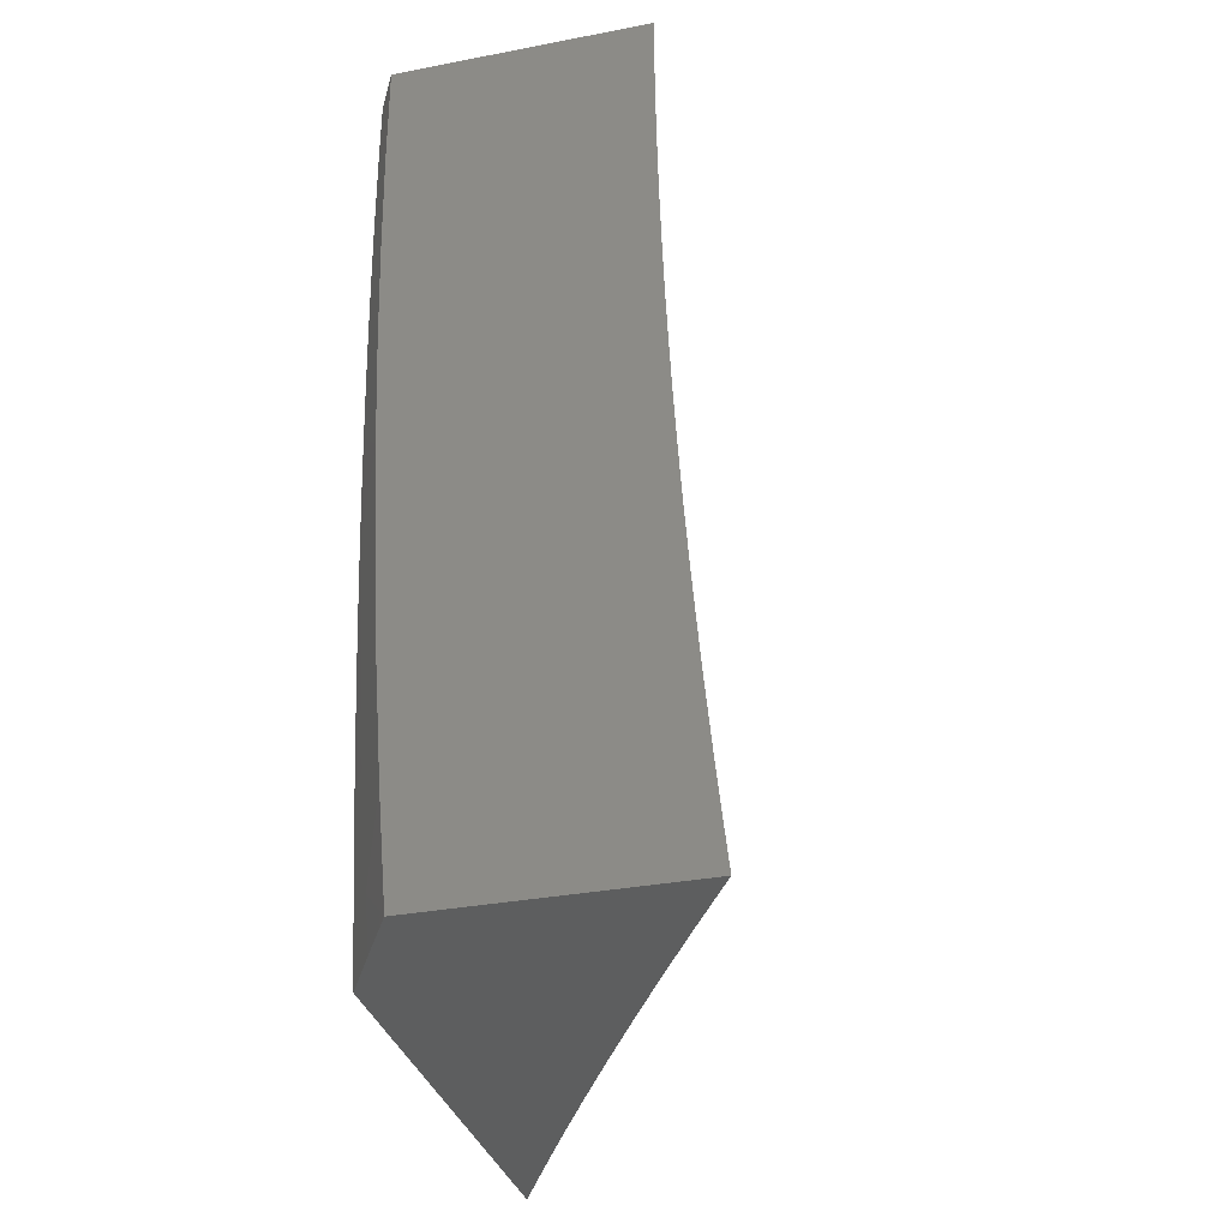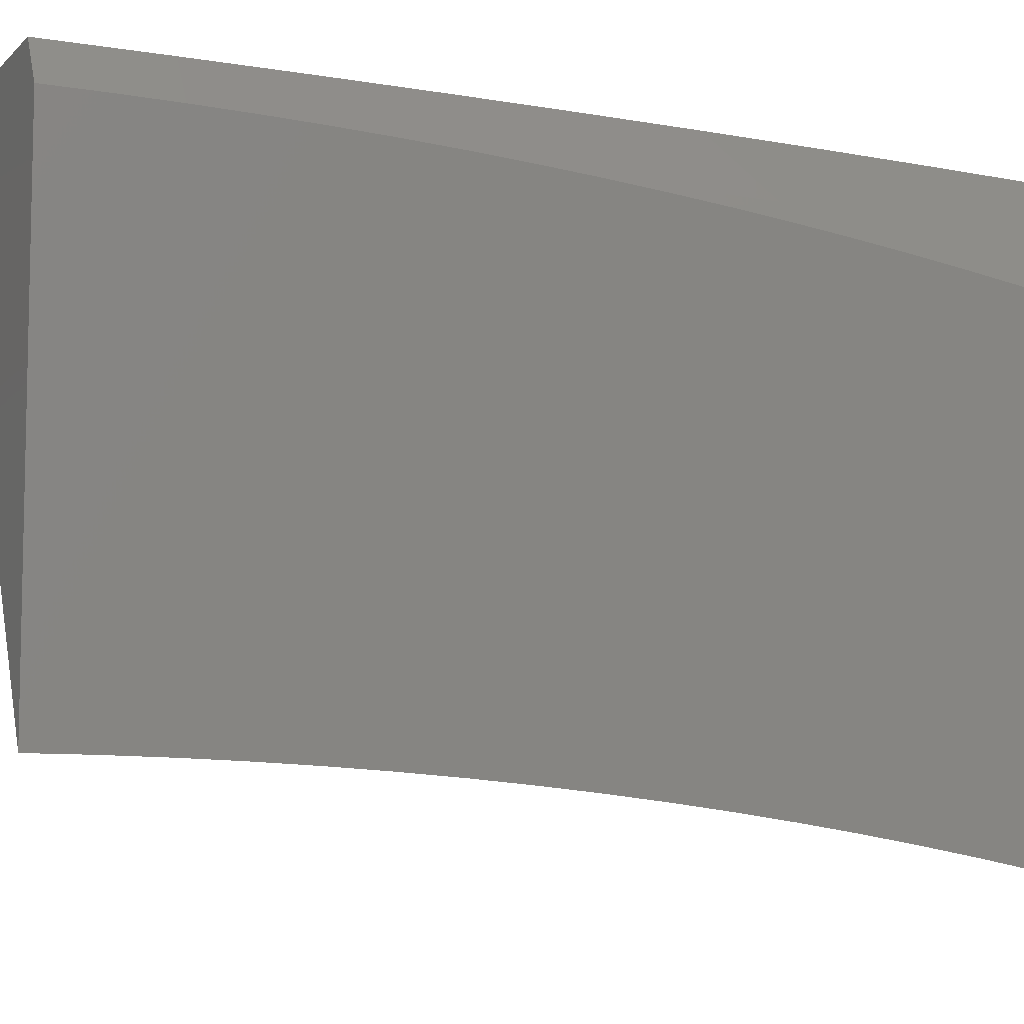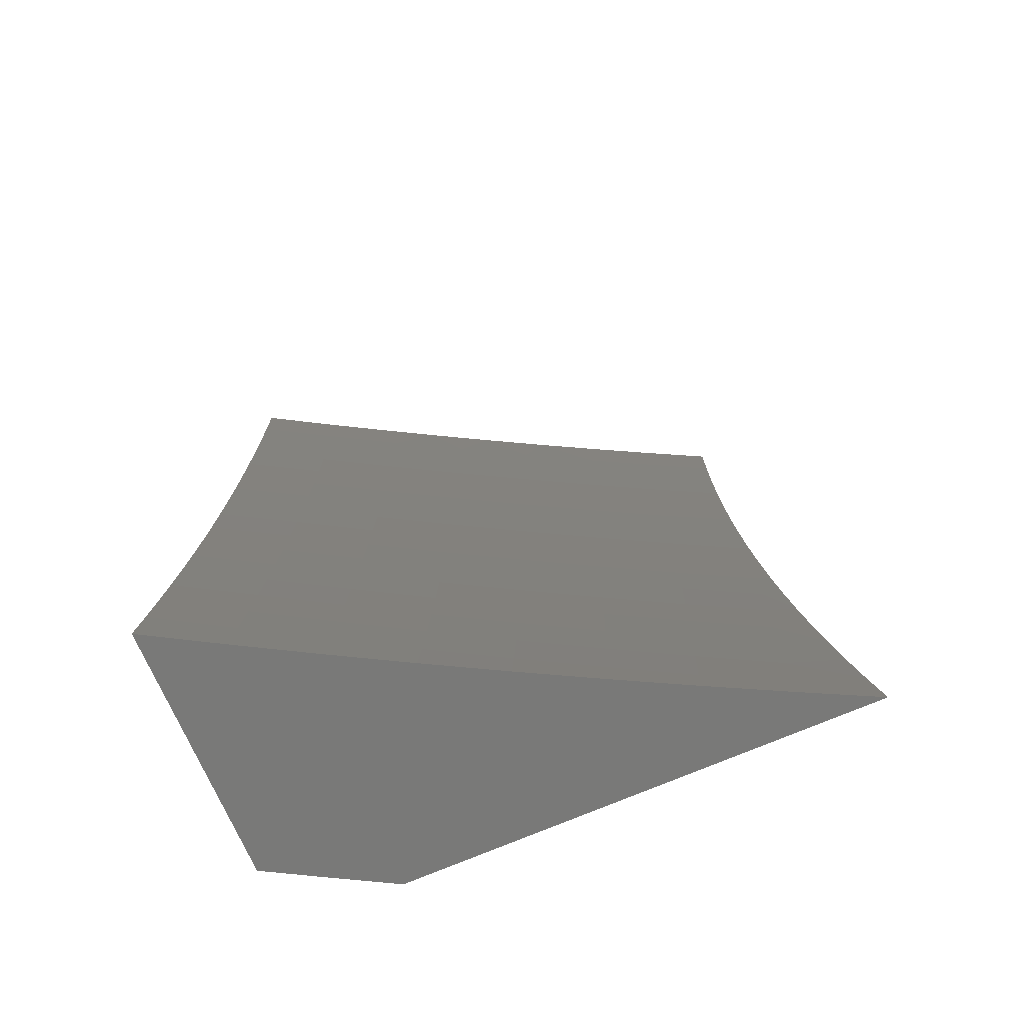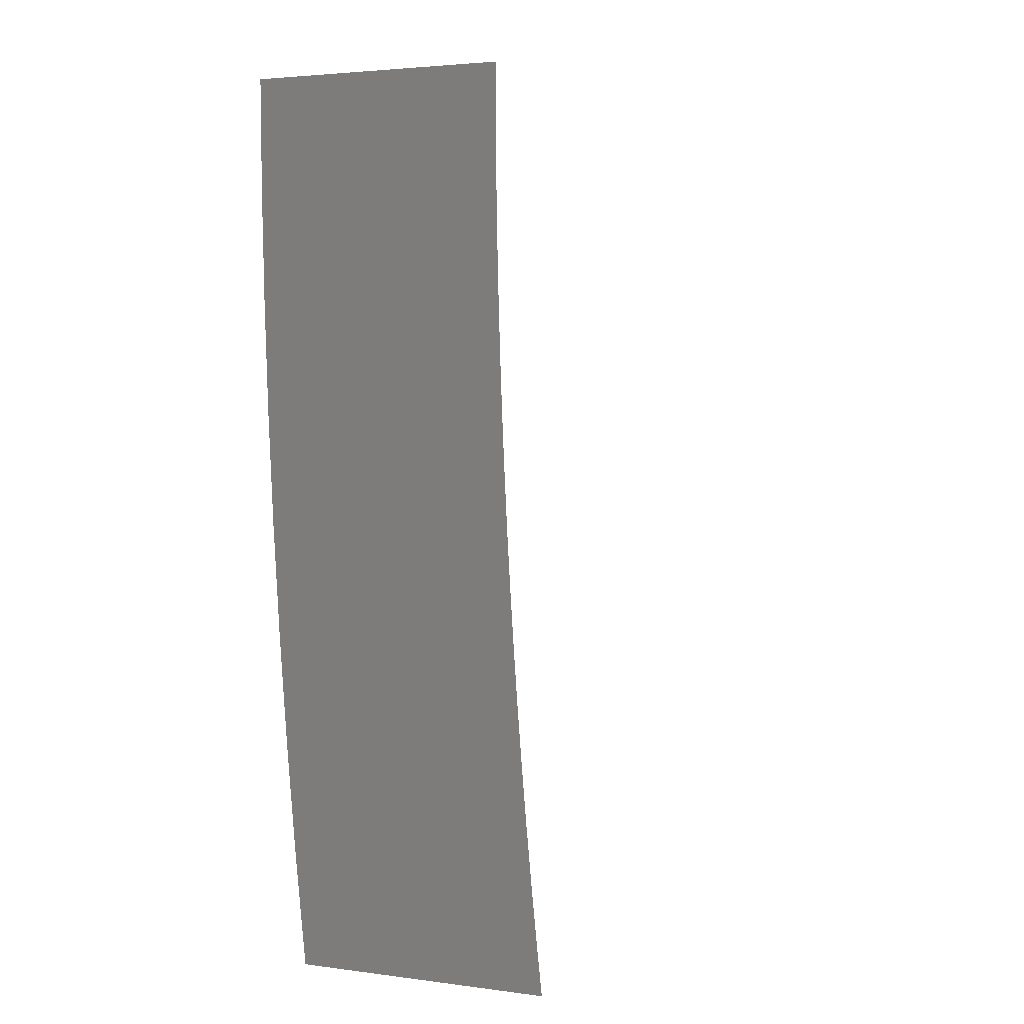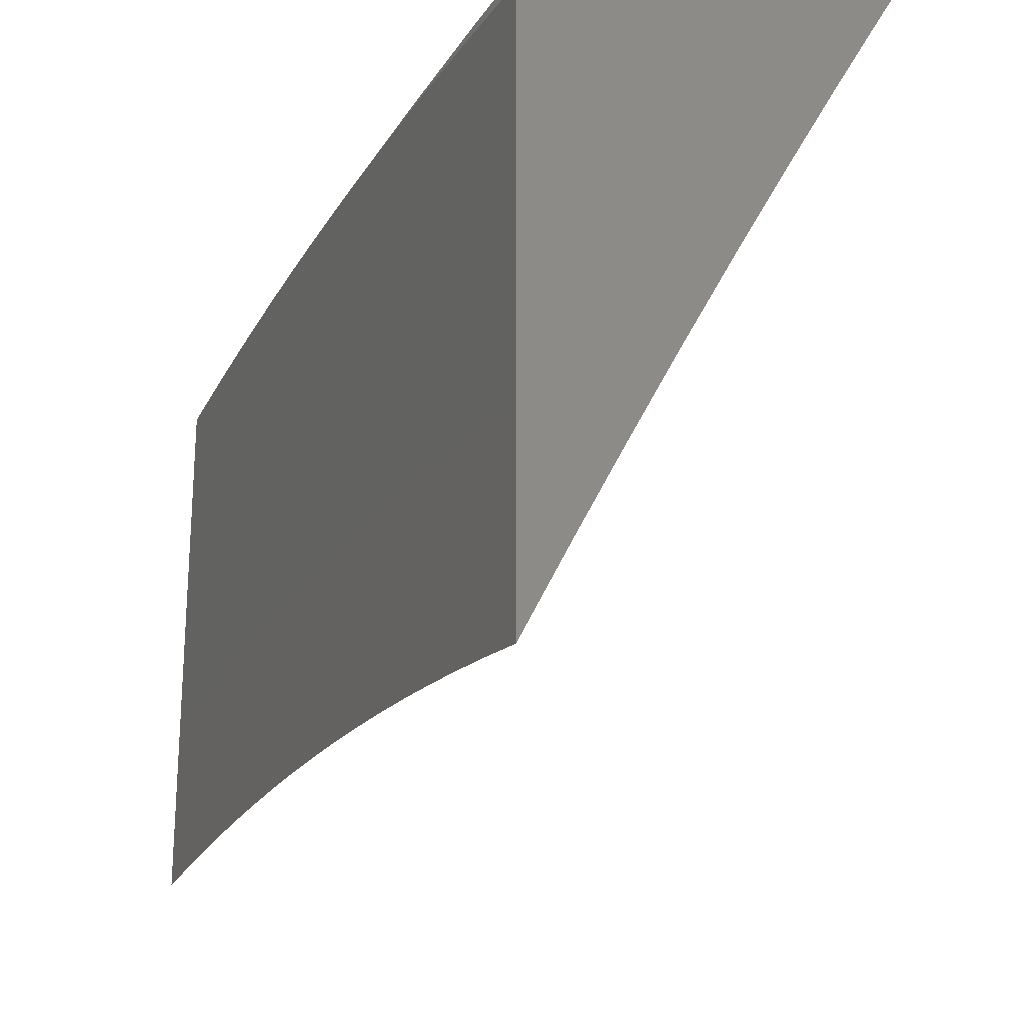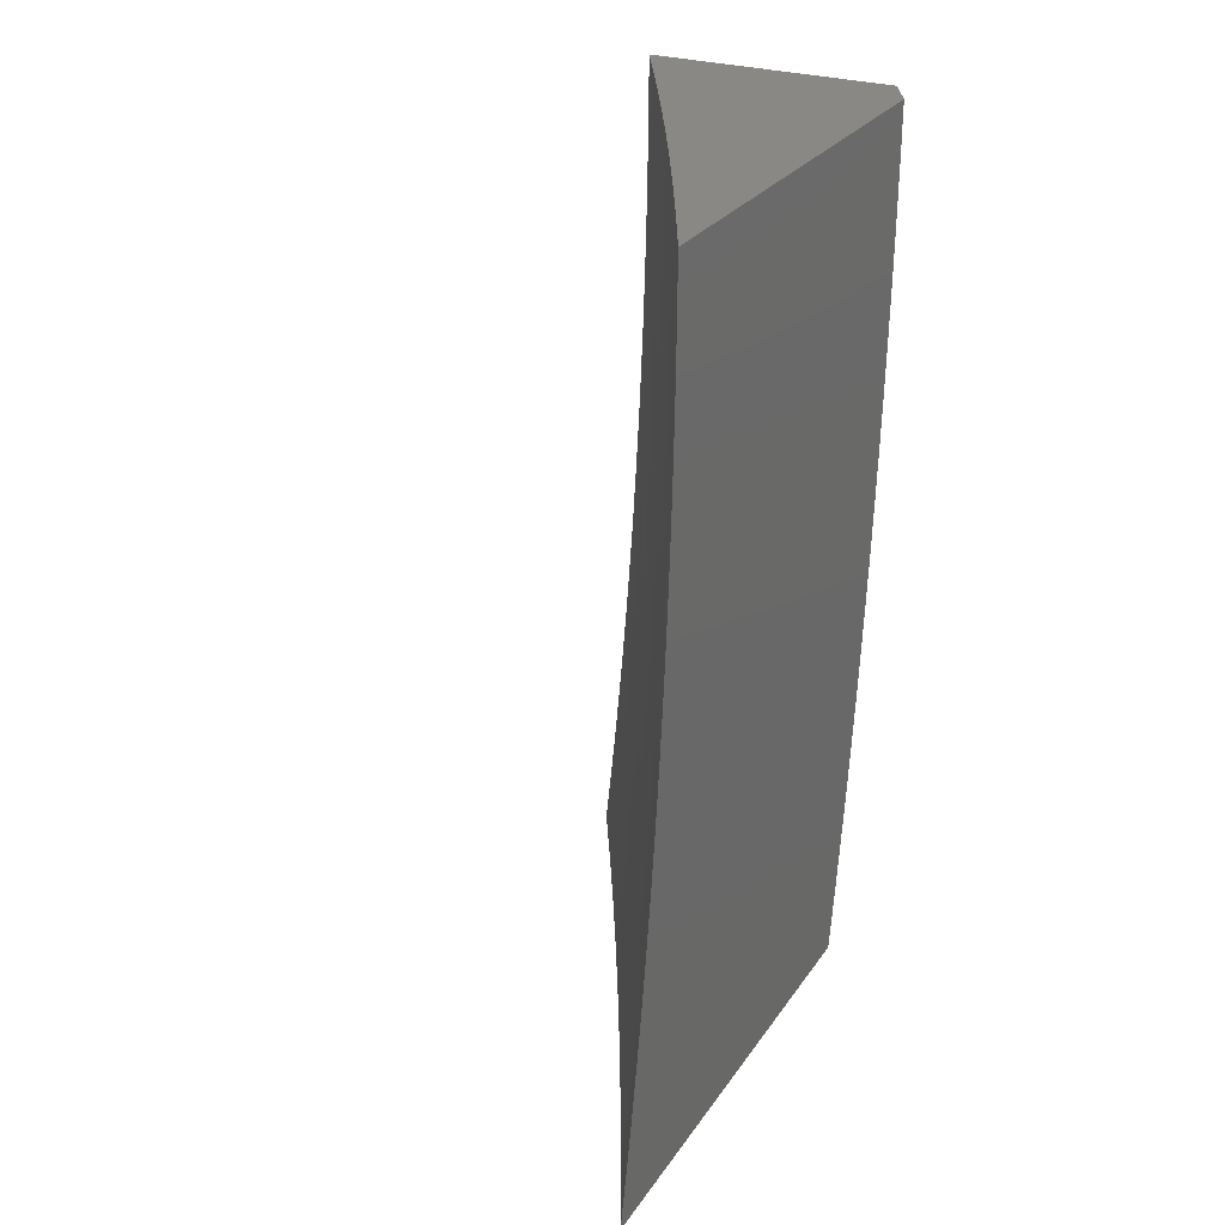
<metadata>
{"format":"stl","ext":"stl","renderer":"f3d","projection":"perspective","resolution":1024,"background":"white","views":[{"elev":-33.7,"azim":14.5,"up":"+Y"},{"elev":-7.5,"azim":-114.5,"up":"+Z"},{"elev":-71.8,"azim":113.3,"up":"+Y"},{"elev":3.5,"azim":23.7,"up":"+Y"},{"elev":-24.3,"azim":-20.5,"up":"+Z"},{"elev":27.5,"azim":-152.7,"up":"+Y"}]}
</metadata>
<code>
# stl→obj: 181 verts, 358 faces
v -10 -1.225e-15 5.955
v -10 -0.06279 5.954
v -9.974 -1.222e-15 6
v -9.974 -0.1252 6
v -10 -0.1256 5.953
v -10 -0.1883 5.951
v -9.971 -0.2504 6
v -10 -0.2511 5.949
v -10 -0.3138 5.946
v -9.967 -0.3756 6
v -10 -0.3765 5.942
v -10 -0.4391 5.937
v -9.962 -0.5006 6
v -10 -0.5017 5.932
v -9.997 -0.5605 5.933
v -10 -0.5643 5.926
v -9.993 -0.6235 5.933
v -10 -0.6268 5.92
v -9.989 -0.6866 5.933
v -10 -0.6892 5.912
v -9.984 -0.7498 5.933
v -10 -0.7516 5.904
v -9.979 -0.8131 5.933
v -10 -0.8138 5.895
v -9.974 -0.8766 5.933
v -10 -0.876 5.886
v -10 -0.9381 5.876
v -9.968 -0.9401 5.933
v -10 -1 5.865
v -9.962 -1 5.933
v -9.924 -1 6
v -9.936 -0.8753 6
v -9.946 -0.7505 6
v -9.955 -0.6256 6
v -9.956 -1 5.408
v -10 -1 5.322
v -9.96 -0.9678 5.407
v -10 -0.9384 5.334
v -9.966 -0.9023 5.407
v -10 -0.8766 5.346
v -9.972 -0.837 5.407
v -10 -0.8146 5.357
v -9.978 -0.7717 5.407
v -10 -0.7525 5.367
v -9.983 -0.7066 5.407
v -10 -0.6903 5.376
v -9.987 -0.6417 5.407
v -10 -0.628 5.385
v -9.992 -0.5768 5.407
v -10 -0.5655 5.392
v -9.995 -0.5121 5.407
v -10 -0.5029 5.399
v -9.999 -0.4476 5.407
v -10 -0.4403 5.405
v -10 -0.3775 5.41
v -10 -0.3146 5.415
v -9.96 -0.3175 5.493
v -9.957 -0.3815 5.493
v -9.955 -0.4456 5.493
v -9.951 -0.5099 5.493
v -9.948 -0.5743 5.493
v -9.944 -0.6389 5.493
v -9.939 -0.7035 5.493
v -9.934 -0.7683 5.493
v -9.929 -0.8333 5.493
v -9.923 -0.8983 5.493
v -9.916 -0.9635 5.493
v -9.912 -1 5.494
v -9.872 -0.9592 5.578
v -9.867 -1 5.579
v -9.827 -0.9548 5.663
v -9.822 -1 5.664
v -9.781 -0.9503 5.748
v -9.775 -1 5.748
v -9.734 -0.9458 5.832
v -9.728 -1 5.833
v -9.687 -0.9412 5.916
v -9.68 -1 5.917
v -9.639 -0.9377 6
v -9.632 -1 6
v -9.962 -0.2537 5.493
v -10 -0.2517 5.419
v -9.963 -0.19 5.493
v -10 -0.1888 5.421
v -9.964 -0.1265 5.493
v -10 -0.1259 5.423
v -10 -0.06294 5.425
v -9.965 -0.06278 5.493
v -10 -1.198e-15 5.425
v -9.963 -1.196e-15 5.498
v -9.925 -1.192e-15 5.57
v -9.92 -0.06256 5.578
v -9.92 -0.126 5.578
v -9.919 -0.1892 5.578
v -9.917 -0.2526 5.578
v -9.915 -0.3161 5.578
v -9.913 -0.3798 5.578
v -9.91 -0.4436 5.578
v -9.907 -0.5076 5.578
v -9.903 -0.5717 5.578
v -9.899 -0.636 5.578
v -9.895 -0.7004 5.578
v -9.89 -0.7649 5.578
v -9.884 -0.8295 5.578
v -9.878 -0.8943 5.578
v -9.886 -1.186e-15 5.643
v -9.875 -0.06234 5.663
v -9.874 -0.1254 5.663
v -9.873 -0.1883 5.663
v -9.872 -0.2514 5.663
v -9.87 -0.3147 5.663
v -9.867 -0.3781 5.663
v -9.865 -0.4416 5.663
v -9.862 -0.5053 5.663
v -9.858 -0.5691 5.663
v -9.854 -0.6331 5.663
v -9.849 -0.6972 5.663
v -9.844 -0.7614 5.663
v -9.839 -0.8258 5.663
v -9.833 -0.8902 5.663
v -9.847 -1.179e-15 5.715
v -9.829 -0.06212 5.748
v -9.828 -0.1248 5.748
v -9.827 -0.1874 5.748
v -9.826 -0.2502 5.748
v -9.824 -0.3132 5.748
v -9.821 -0.3763 5.748
v -9.819 -0.4395 5.748
v -9.815 -0.5029 5.748
v -9.812 -0.5665 5.748
v -9.808 -0.6301 5.748
v -9.803 -0.6939 5.748
v -9.798 -0.7578 5.748
v -9.793 -0.8219 5.748
v -9.787 -0.8861 5.748
v -9.808 -1.172e-15 5.786
v -9.782 -0.06189 5.832
v -9.781 -0.1242 5.832
v -9.78 -0.1865 5.832
v -9.779 -0.249 5.832
v -9.777 -0.3117 5.832
v -9.775 -0.3745 5.832
v -9.772 -0.4374 5.832
v -9.769 -0.5005 5.832
v -9.765 -0.5638 5.832
v -9.761 -0.6271 5.832
v -9.757 -0.6906 5.832
v -9.752 -0.7542 5.832
v -9.746 -0.818 5.832
v -9.74 -0.8818 5.832
v -9.768 -1.166e-15 5.858
v -9.734 -0.06165 5.916
v -9.734 -0.1236 5.916
v -9.733 -0.1856 5.916
v -9.731 -0.2478 5.916
v -9.729 -0.3102 5.916
v -9.727 -0.3727 5.916
v -9.724 -0.4353 5.916
v -9.721 -0.4981 5.916
v -9.718 -0.561 5.916
v -9.713 -0.6241 5.916
v -9.709 -0.6873 5.916
v -9.704 -0.7506 5.916
v -9.699 -0.814 5.916
v -9.693 -0.8775 5.916
v -9.727 -1.162e-15 5.929
v -9.686 -0.06264 6
v -9.685 -0.1253 6
v -9.684 -0.1879 6
v -9.683 -0.2505 6
v -9.681 -0.3131 6
v -9.678 -0.3756 6
v -9.676 -0.4382 6
v -9.673 -0.5007 6
v -9.669 -0.5632 6
v -9.665 -0.6257 6
v -9.661 -0.6882 6
v -9.656 -0.7506 6
v -9.65 -0.813 6
v -9.645 -0.8754 6
v -9.686 -1.16e-15 6
f 1 2 3
f 3 2 4
f 4 2 5
f 4 5 6
f 4 6 7
f 7 6 8
f 7 8 9
f 7 9 10
f 10 9 11
f 10 11 12
f 10 12 13
f 13 12 14
f 13 14 15
f 15 14 16
f 15 16 17
f 17 16 18
f 17 18 19
f 19 18 20
f 19 20 21
f 21 20 22
f 21 22 23
f 23 22 24
f 23 24 25
f 25 24 26
f 25 26 27
f 25 27 28
f 28 27 29
f 28 29 30
f 30 31 28
f 28 31 32
f 28 32 25
f 25 32 23
f 32 33 23
f 23 33 21
f 21 33 19
f 19 33 34
f 19 34 17
f 17 34 15
f 34 13 15
f 35 36 37
f 37 36 38
f 37 38 39
f 39 38 40
f 39 40 41
f 41 40 42
f 41 42 43
f 43 42 44
f 43 44 45
f 45 44 46
f 45 46 47
f 47 46 48
f 47 48 49
f 49 48 50
f 49 50 51
f 51 50 52
f 51 52 53
f 53 52 54
f 53 54 55
f 56 57 55
f 55 57 58
f 55 58 53
f 53 58 59
f 53 59 51
f 51 59 60
f 51 60 49
f 49 60 61
f 49 61 47
f 47 61 62
f 47 62 45
f 45 62 63
f 45 63 43
f 43 63 64
f 43 64 41
f 41 64 65
f 41 65 39
f 39 65 66
f 39 66 37
f 37 66 67
f 37 67 35
f 35 67 68
f 68 67 69
f 68 69 70
f 70 69 71
f 70 71 72
f 72 71 73
f 72 73 74
f 74 73 75
f 74 75 76
f 76 75 77
f 76 77 78
f 78 77 79
f 78 79 80
f 57 56 81
f 81 56 82
f 81 82 83
f 83 82 84
f 83 84 85
f 85 84 86
f 85 86 87
f 85 87 88
f 88 87 89
f 88 89 90
f 90 91 88
f 88 91 92
f 88 92 85
f 85 92 93
f 85 93 83
f 83 93 94
f 83 94 81
f 81 94 95
f 81 95 57
f 57 95 96
f 57 96 58
f 58 96 97
f 58 97 59
f 59 97 98
f 59 98 60
f 60 98 99
f 60 99 61
f 61 99 100
f 61 100 62
f 62 100 101
f 62 101 63
f 63 101 102
f 63 102 64
f 64 102 103
f 64 103 65
f 65 103 104
f 65 104 66
f 66 104 105
f 66 105 67
f 67 105 69
f 91 106 92
f 92 106 107
f 92 107 93
f 93 107 108
f 93 108 94
f 94 108 109
f 94 109 95
f 95 109 110
f 95 110 96
f 96 110 111
f 96 111 97
f 97 111 112
f 97 112 98
f 98 112 113
f 98 113 99
f 99 113 114
f 99 114 100
f 100 114 115
f 100 115 101
f 101 115 116
f 101 116 102
f 102 116 117
f 102 117 103
f 103 117 118
f 103 118 104
f 104 118 119
f 104 119 105
f 105 119 120
f 105 120 69
f 69 120 71
f 106 121 107
f 107 121 122
f 107 122 108
f 108 122 123
f 108 123 109
f 109 123 124
f 109 124 110
f 110 124 125
f 110 125 111
f 111 125 126
f 111 126 112
f 112 126 127
f 112 127 113
f 113 127 128
f 113 128 114
f 114 128 129
f 114 129 115
f 115 129 130
f 115 130 116
f 116 130 131
f 116 131 117
f 117 131 132
f 117 132 118
f 118 132 133
f 118 133 119
f 119 133 134
f 119 134 120
f 120 134 135
f 120 135 71
f 71 135 73
f 121 136 122
f 122 136 137
f 122 137 123
f 123 137 138
f 123 138 124
f 124 138 139
f 124 139 125
f 125 139 140
f 125 140 126
f 126 140 141
f 126 141 127
f 127 141 142
f 127 142 128
f 128 142 143
f 128 143 129
f 129 143 144
f 129 144 130
f 130 144 145
f 130 145 131
f 131 145 146
f 131 146 132
f 132 146 147
f 132 147 133
f 133 147 148
f 133 148 134
f 134 148 149
f 134 149 135
f 135 149 150
f 135 150 73
f 73 150 75
f 136 151 137
f 137 151 152
f 137 152 138
f 138 152 153
f 138 153 139
f 139 153 154
f 139 154 140
f 140 154 155
f 140 155 141
f 141 155 156
f 141 156 142
f 142 156 157
f 142 157 143
f 143 157 158
f 143 158 144
f 144 158 159
f 144 159 145
f 145 159 160
f 145 160 146
f 146 160 161
f 146 161 147
f 147 161 162
f 147 162 148
f 148 162 163
f 148 163 149
f 149 163 164
f 149 164 150
f 150 164 165
f 150 165 75
f 75 165 77
f 151 166 152
f 152 166 167
f 152 167 153
f 153 167 168
f 153 168 154
f 154 168 169
f 154 169 155
f 155 169 170
f 155 170 156
f 156 170 171
f 156 171 157
f 157 171 172
f 157 172 158
f 158 172 173
f 158 173 159
f 159 173 174
f 159 174 160
f 160 174 175
f 160 175 161
f 161 175 176
f 161 176 162
f 162 176 177
f 162 177 163
f 163 177 178
f 163 178 164
f 164 178 179
f 164 179 165
f 165 179 180
f 165 180 77
f 77 180 79
f 166 181 167
f 36 35 29
f 29 35 68
f 29 68 70
f 70 72 29
f 29 72 30
f 30 72 31
f 31 72 74
f 31 74 76
f 76 78 31
f 31 78 80
f 80 79 31
f 31 79 180
f 31 180 179
f 179 178 31
f 31 178 32
f 32 178 177
f 32 177 176
f 32 176 33
f 33 176 175
f 33 175 34
f 34 175 174
f 34 174 173
f 34 173 13
f 13 173 172
f 13 172 171
f 13 171 10
f 10 171 170
f 10 170 7
f 7 170 169
f 7 169 168
f 7 168 4
f 4 168 167
f 4 167 3
f 3 167 181
f 1 89 2
f 2 89 87
f 2 87 5
f 5 87 86
f 5 86 6
f 6 86 84
f 6 84 8
f 8 84 9
f 9 84 82
f 9 82 11
f 11 82 56
f 11 56 12
f 12 56 55
f 12 55 14
f 14 55 54
f 14 54 16
f 16 54 18
f 18 54 52
f 18 52 20
f 20 52 50
f 20 50 22
f 22 50 48
f 22 48 24
f 24 48 46
f 24 46 26
f 26 46 27
f 27 46 44
f 27 44 29
f 29 44 42
f 29 42 40
f 40 38 29
f 29 38 36
f 181 166 3
f 3 166 151
f 3 151 136
f 136 121 3
f 3 121 1
f 1 121 106
f 1 106 91
f 91 90 1
f 1 90 89

</code>
